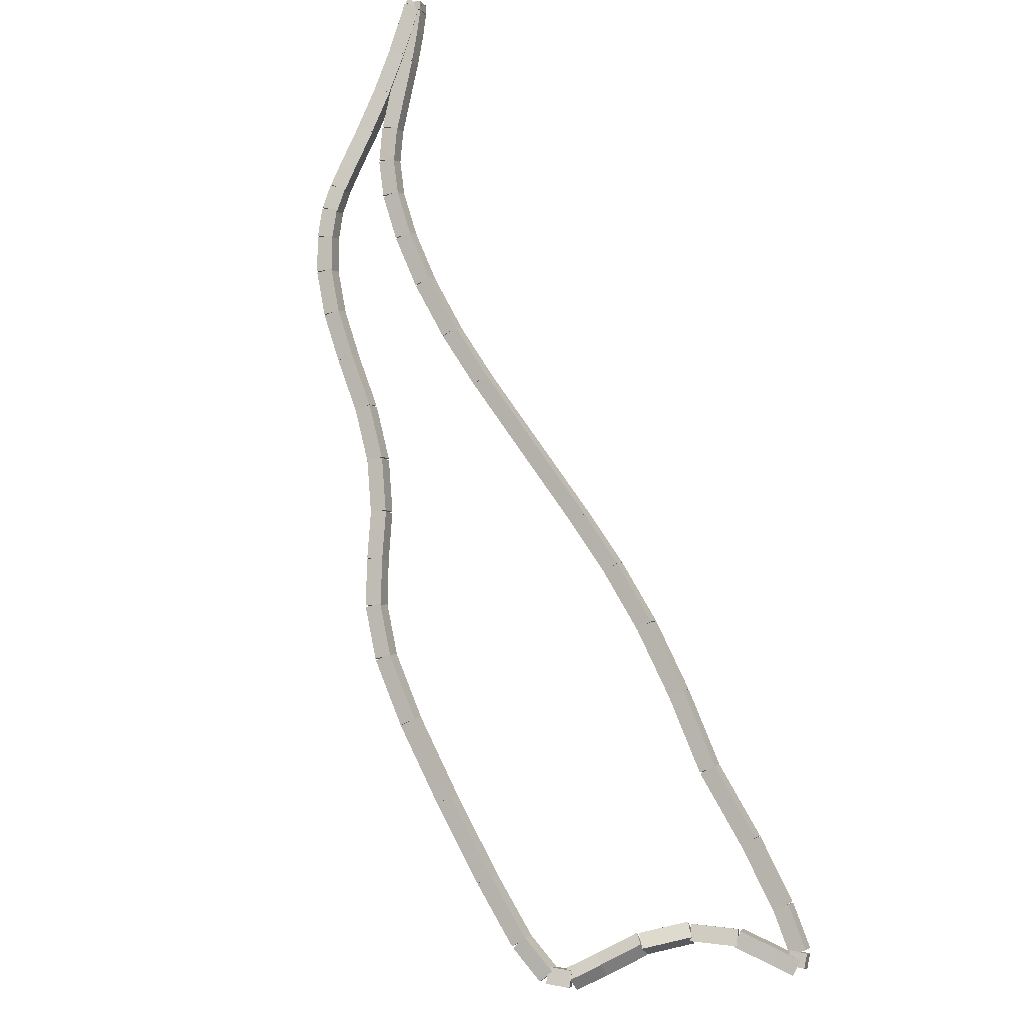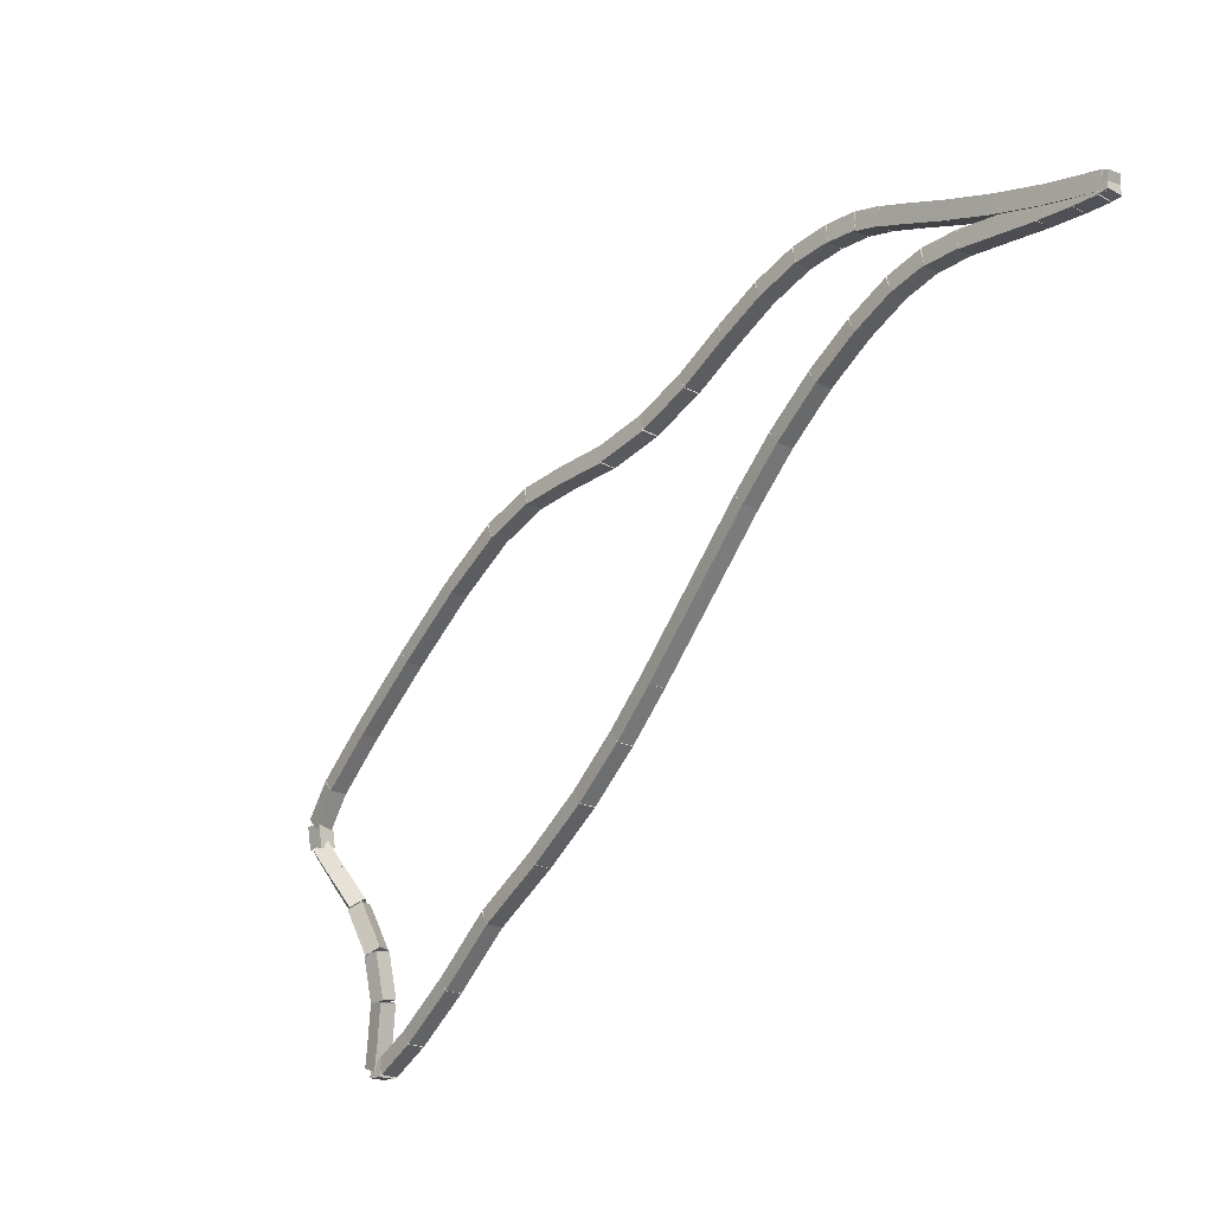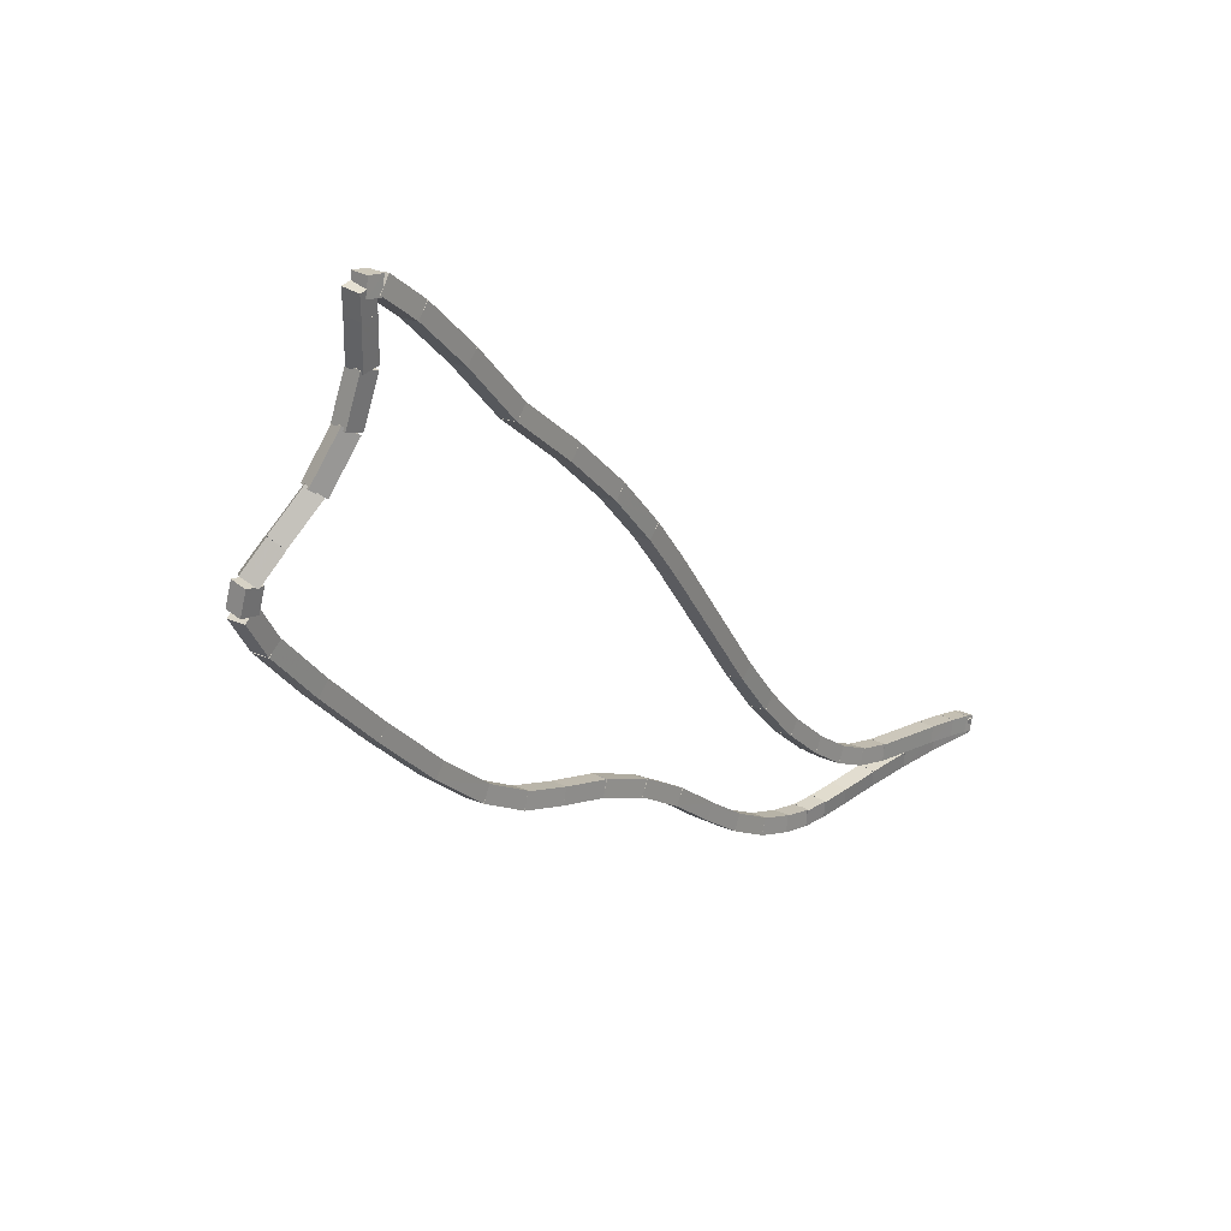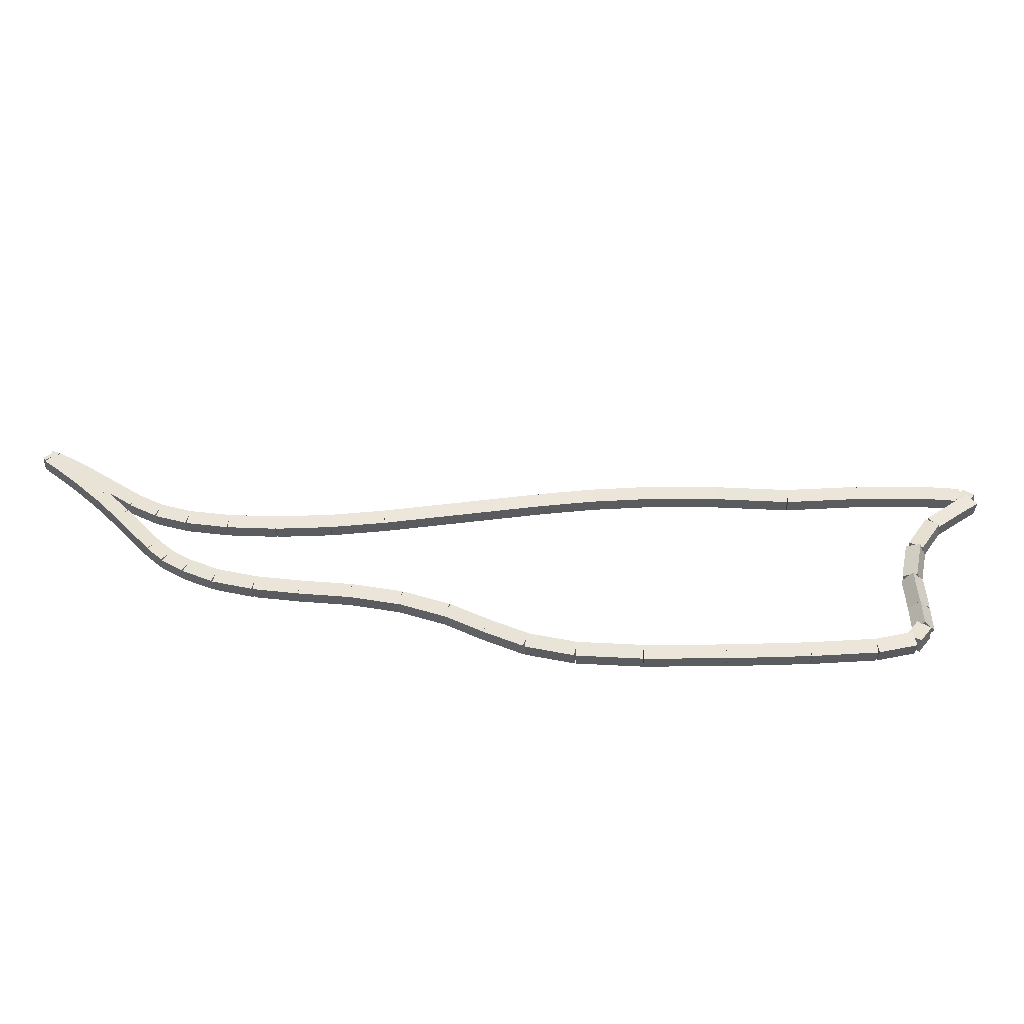
<metadata>
{"format":"obj","ext":"obj","renderer":"f3d","projection":"perspective","resolution":1024,"background":"white","views":[{"elev":37.4,"azim":-122.5,"up":"+Y"},{"elev":76.7,"azim":-51.9,"up":"+Y"},{"elev":-64.8,"azim":-58.1,"up":"+Y"},{"elev":-79.1,"azim":-144.0,"up":"+Z"}]}
</metadata>
<code>
g name
v 19.49 34.02 20.6
v 19.44 34.11 20.7
v 19.38 34.19 20.6
v 19.43 34.1 20.5
v 20.06 34.4 20.57
v 20 34.49 20.67
v 19.94 34.57 20.57
v 20 34.48 20.47
f 1 2 3 4
f 6 2 1 5
f 5 1 4 8
f 6 5 8 7
f 8 4 3 7
f 7 3 2 6
g name
v 19.01 33.68 20.59
v 18.95 33.76 20.69
v 18.89 33.84 20.59
v 18.95 33.76 20.49
v 19.49 34.03 20.6
v 19.43 34.11 20.7
v 19.38 34.19 20.6
v 19.43 34.11 20.5
f 9 10 11 12
f 14 10 9 13
f 13 9 12 16
f 14 13 16 15
f 16 12 11 15
f 15 11 10 14
g name
v 18.71 33.44 20.55
v 18.64 33.51 20.65
v 18.58 33.6 20.55
v 18.65 33.52 20.45
v 19.01 33.68 20.59
v 18.94 33.76 20.69
v 18.89 33.84 20.59
v 18.96 33.77 20.49
f 17 18 19 20
f 22 18 17 21
f 21 17 20 24
f 22 21 24 23
f 24 20 19 23
f 23 19 18 22
g name
v 18.67 33.38 20.49
v 18.56 33.39 20.57
v 18.5 33.49 20.49
v 18.62 33.48 20.4
v 18.73 33.46 20.55
v 18.62 33.47 20.64
v 18.56 33.57 20.55
v 18.68 33.56 20.47
f 25 26 27 28
f 30 26 25 29
f 29 25 28 32
f 30 29 32 31
f 32 28 27 31
f 31 27 26 30
g name
v 18.72 33.57 20.39
v 18.8 33.49 20.47
v 18.77 33.38 20.39
v 18.7 33.46 20.3
v 18.56 33.53 20.49
v 18.64 33.44 20.57
v 18.61 33.33 20.49
v 18.54 33.42 20.4
f 33 34 35 36
f 38 34 33 37
f 37 33 36 40
f 38 37 40 39
f 40 36 35 39
f 39 35 34 38
g name
v 19 33.64 20.2
v 19.08 33.55 20.28
v 19.05 33.44 20.2
v 18.98 33.53 20.12
v 18.72 33.57 20.39
v 18.8 33.49 20.47
v 18.77 33.38 20.39
v 18.69 33.46 20.3
f 41 42 43 44
f 46 42 41 45
f 45 41 44 48
f 46 45 48 47
f 48 44 43 47
f 47 43 42 46
g name
v 19.3 33.63 19.91
v 19.37 33.52 19.98
v 19.29 33.43 19.91
v 19.22 33.53 19.85
v 19.03 33.64 20.2
v 19.1 33.54 20.27
v 19.02 33.44 20.2
v 18.95 33.54 20.13
f 49 50 51 52
f 54 50 49 53
f 53 49 52 56
f 54 53 56 55
f 56 52 51 55
f 55 51 50 54
g name
v 19.54 33.5 19.56
v 19.56 33.37 19.61
v 19.44 33.33 19.56
v 19.42 33.46 19.51
v 19.34 33.61 19.91
v 19.37 33.48 19.97
v 19.24 33.44 19.91
v 19.22 33.57 19.86
f 57 58 59 60
f 62 58 57 61
f 61 57 60 64
f 62 61 64 63
f 64 60 59 63
f 63 59 58 62
g name
v 19.68 33.31 19.23
v 19.64 33.19 19.28
v 19.51 33.2 19.23
v 19.55 33.33 19.18
v 19.57 33.47 19.56
v 19.54 33.34 19.61
v 19.41 33.36 19.56
v 19.44 33.49 19.51
f 65 66 67 68
f 70 66 65 69
f 69 65 68 72
f 70 69 72 71
f 72 68 67 71
f 71 67 66 70
g name
v 19.76 33.21 18.99
v 19.73 33.08 19.04
v 19.6 33.09 18.99
v 19.63 33.22 18.94
v 19.68 33.32 19.23
v 19.65 33.19 19.28
v 19.52 33.2 19.23
v 19.54 33.33 19.18
f 73 74 75 76
f 78 74 73 77
f 77 73 76 80
f 78 77 80 79
f 80 76 75 79
f 79 75 74 78
g name
v 19.82 33.25 18.85
v 19.89 33.15 18.92
v 19.82 33.05 18.85
v 19.75 33.15 18.78
v 19.68 33.25 18.99
v 19.75 33.15 19.06
v 19.68 33.05 18.99
v 19.61 33.15 18.92
f 81 82 83 84
f 86 82 81 85
f 85 81 84 88
f 86 85 88 87
f 88 84 83 87
f 87 83 82 86
g name
v 20.08 33.4 18.78
v 20.14 33.32 18.88
v 20.17 33.23 18.78
v 20.11 33.31 18.68
v 19.77 33.24 18.85
v 19.84 33.16 18.95
v 19.87 33.06 18.85
v 19.8 33.14 18.75
f 89 90 91 92
f 94 90 89 93
f 93 89 92 96
f 94 93 96 95
f 96 92 91 95
f 95 91 90 94
g name
v 20.56 33.73 18.75
v 20.62 33.65 18.85
v 20.68 33.56 18.75
v 20.62 33.64 18.65
v 20.07 33.4 18.78
v 20.13 33.32 18.88
v 20.18 33.23 18.78
v 20.12 33.31 18.68
f 97 98 99 100
f 102 98 97 101
f 101 97 100 104
f 102 101 104 103
f 104 100 99 103
f 103 99 98 102
g name
v 21.18 34.15 18.74
v 21.24 34.07 18.84
v 21.29 33.99 18.74
v 21.23 34.07 18.64
v 20.56 33.73 18.75
v 20.62 33.64 18.85
v 20.68 33.56 18.75
v 20.62 33.64 18.65
f 105 106 107 108
f 110 106 105 109
f 109 105 108 112
f 110 109 112 111
f 112 108 107 111
f 111 107 106 110
g name
v 21.78 34.58 18.75
v 21.83 34.5 18.85
v 21.89 34.42 18.75
v 21.83 34.5 18.65
v 21.18 34.15 18.74
v 21.23 34.07 18.84
v 21.29 33.99 18.74
v 21.24 34.07 18.64
f 113 114 115 116
f 118 114 113 117
f 117 113 116 120
f 118 117 120 119
f 120 116 115 119
f 119 115 114 118
g name
v 22.25 34.94 18.79
v 22.3 34.86 18.89
v 22.37 34.78 18.79
v 22.31 34.87 18.69
v 21.77 34.58 18.75
v 21.83 34.49 18.85
v 21.89 34.42 18.75
v 21.84 34.5 18.65
f 121 122 123 124
f 126 122 121 125
f 125 121 124 128
f 126 125 128 127
f 128 124 123 127
f 127 123 122 126
g name
v 22.56 35.24 18.89
v 22.61 35.15 18.99
v 22.7 35.09 18.89
v 22.65 35.18 18.79
v 22.24 34.94 18.79
v 22.29 34.85 18.89
v 22.37 34.79 18.79
v 22.32 34.88 18.69
f 129 130 131 132
f 134 130 129 133
f 133 129 132 136
f 134 133 136 135
f 136 132 131 135
f 135 131 130 134
g name
v 22.79 35.51 19.05
v 22.84 35.41 19.14
v 22.94 35.38 19.05
v 22.89 35.47 18.96
v 22.55 35.23 18.89
v 22.61 35.13 18.98
v 22.71 35.1 18.89
v 22.66 35.19 18.8
f 137 138 139 140
f 142 138 137 141
f 141 137 140 144
f 142 141 144 143
f 144 140 139 143
f 143 139 138 142
g name
v 23.02 35.8 19.24
v 23.07 35.7 19.33
v 23.18 35.68 19.24
v 23.13 35.77 19.15
v 22.79 35.51 19.05
v 22.84 35.41 19.14
v 22.95 35.38 19.05
v 22.9 35.48 18.96
f 145 146 147 148
f 150 146 145 149
f 149 145 148 152
f 150 149 152 151
f 152 148 147 151
f 151 147 146 150
g name
v 23.33 36.13 19.39
v 23.38 36.03 19.48
v 23.47 35.99 19.39
v 23.42 36.08 19.29
v 23.03 35.81 19.24
v 23.08 35.72 19.33
v 23.17 35.67 19.24
v 23.12 35.76 19.14
f 153 154 155 156
f 158 154 153 157
f 157 153 156 160
f 158 157 160 159
f 160 156 155 159
f 159 155 154 158
g name
v 23.68 36.44 19.48
v 23.73 36.35 19.57
v 23.82 36.29 19.48
v 23.76 36.38 19.38
v 23.33 36.13 19.39
v 23.39 36.04 19.48
v 23.47 35.98 19.39
v 23.42 36.07 19.29
f 161 162 163 164
f 166 162 161 165
f 165 161 164 168
f 166 165 168 167
f 168 164 163 167
f 167 163 162 166
g name
v 24.06 36.74 19.53
v 24.11 36.66 19.63
v 24.18 36.59 19.53
v 24.13 36.67 19.43
v 23.69 36.45 19.48
v 23.74 36.36 19.58
v 23.81 36.29 19.48
v 23.76 36.37 19.38
f 169 170 171 172
f 174 170 169 173
f 173 169 172 176
f 174 173 176 175
f 176 172 171 175
f 175 171 170 174
g name
v 24.38 37.01 19.58
v 24.44 36.93 19.68
v 24.51 36.86 19.58
v 24.46 36.95 19.48
v 24.06 36.74 19.53
v 24.11 36.66 19.62
v 24.19 36.59 19.53
v 24.13 36.67 19.43
f 177 178 179 180
f 182 178 177 181
f 181 177 180 184
f 182 181 184 183
f 184 180 179 183
f 183 179 178 182
g name
v 24.65 37.27 19.67
v 24.7 37.18 19.77
v 24.79 37.12 19.67
v 24.74 37.21 19.58
v 24.38 37.01 19.58
v 24.43 36.92 19.68
v 24.52 36.86 19.58
v 24.47 36.95 19.49
f 185 186 187 188
f 190 186 185 189
f 189 185 188 192
f 190 189 192 191
f 192 188 187 191
f 191 187 186 190
g name
v 24.83 37.48 19.79
v 24.88 37.38 19.89
v 24.98 37.34 19.79
v 24.93 37.44 19.7
v 24.64 37.26 19.67
v 24.7 37.17 19.77
v 24.8 37.13 19.67
v 24.75 37.22 19.58
f 193 194 195 196
f 198 194 193 197
f 197 193 196 200
f 198 197 200 199
f 200 196 195 199
f 199 195 194 198
g name
v 24.95 37.64 19.92
v 25 37.54 20
v 25.11 37.53 19.92
v 25.06 37.62 19.83
v 24.83 37.47 19.79
v 24.88 37.37 19.88
v 24.99 37.35 19.79
v 24.94 37.45 19.71
f 201 202 203 204
f 206 202 201 205
f 205 201 204 208
f 206 205 208 207
f 208 204 203 207
f 207 203 202 206
g name
v 25.02 37.78 20.04
v 25.08 37.68 20.12
v 25.2 37.68 20.04
v 25.14 37.79 19.96
v 24.94 37.63 19.92
v 25 37.53 19.99
v 25.12 37.54 19.92
v 25.06 37.64 19.84
f 209 210 211 212
f 214 210 209 213
f 213 209 212 216
f 214 213 216 215
f 216 212 211 215
f 215 211 210 214
g name
v 25.09 37.94 20.21
v 25.16 37.84 20.28
v 25.27 37.86 20.21
v 25.21 37.96 20.13
v 25.02 37.77 20.04
v 25.08 37.67 20.12
v 25.2 37.69 20.04
v 25.14 37.79 19.97
f 217 218 219 220
f 222 218 217 221
f 221 217 220 224
f 222 221 224 223
f 224 220 219 223
f 223 219 218 222
g name
v 25.18 38.16 20.43
v 25.25 38.06 20.51
v 25.37 38.09 20.43
v 25.3 38.19 20.36
v 25.09 37.94 20.21
v 25.16 37.84 20.28
v 25.28 37.86 20.21
v 25.21 37.96 20.14
f 225 226 227 228
f 230 226 225 229
f 229 225 228 232
f 230 229 232 231
f 232 228 227 231
f 231 227 226 230
g name
v 25.3 38.43 20.69
v 25.37 38.33 20.76
v 25.49 38.35 20.69
v 25.42 38.45 20.61
v 25.18 38.16 20.43
v 25.25 38.06 20.51
v 25.37 38.08 20.43
v 25.3 38.18 20.36
f 233 234 235 236
f 238 234 233 237
f 237 233 236 240
f 238 237 240 239
f 240 236 235 239
f 239 235 234 238
g name
v 25.43 38.69 20.92
v 25.49 38.59 21
v 25.61 38.6 20.92
v 25.55 38.7 20.84
v 25.3 38.43 20.69
v 25.37 38.33 20.76
v 25.48 38.34 20.69
v 25.42 38.44 20.61
f 241 242 243 244
f 246 242 241 245
f 245 241 244 248
f 246 245 248 247
f 248 244 243 247
f 247 243 242 246
g name
v 25.54 38.89 21.09
v 25.6 38.78 21.17
v 25.72 38.79 21.09
v 25.66 38.89 21.01
v 25.43 38.69 20.92
v 25.49 38.59 21
v 25.61 38.59 20.92
v 25.55 38.7 20.84
f 249 250 251 252
f 254 250 249 253
f 253 249 252 256
f 254 253 256 255
f 256 252 251 255
f 255 251 250 254
g name
v 25.61 39.01 21.19
v 25.67 38.9 21.27
v 25.78 38.91 21.19
v 25.73 39.01 21.11
v 25.54 38.89 21.09
v 25.6 38.79 21.17
v 25.72 38.79 21.09
v 25.66 38.89 21.01
f 257 258 259 260
f 262 258 257 261
f 261 257 260 264
f 262 261 264 263
f 264 260 259 263
f 263 259 258 262
g name
v 25.61 39.02 21.22
v 25.68 38.92 21.29
v 25.8 38.95 21.22
v 25.73 39.05 21.15
v 25.6 38.99 21.19
v 25.67 38.89 21.26
v 25.79 38.92 21.19
v 25.72 39.02 21.12
f 265 266 267 268
f 270 266 265 269
f 269 265 268 272
f 270 269 272 271
f 272 268 267 271
f 271 267 266 270
g name
v 25.74 38.86 21.19
v 25.63 38.9 21.28
v 25.58 38.99 21.19
v 25.69 38.96 21.1
v 25.78 38.92 21.22
v 25.68 38.95 21.31
v 25.63 39.05 21.22
v 25.73 39.01 21.13
f 273 274 275 276
f 278 274 273 277
f 277 273 276 280
f 278 277 280 279
f 280 276 275 279
f 279 275 274 278
g name
v 25.64 38.73 21.09
v 25.53 38.75 21.18
v 25.48 38.85 21.09
v 25.59 38.83 21.01
v 25.74 38.87 21.19
v 25.63 38.89 21.27
v 25.58 38.99 21.19
v 25.69 38.97 21.1
f 281 282 283 284
f 286 282 281 285
f 285 281 284 288
f 286 285 288 287
f 288 284 283 287
f 287 283 282 286
g name
v 25.51 38.54 20.95
v 25.4 38.56 21.04
v 25.34 38.65 20.95
v 25.46 38.64 20.87
v 25.64 38.73 21.09
v 25.53 38.75 21.18
v 25.48 38.85 21.09
v 25.59 38.83 21.01
f 289 290 291 292
f 294 290 289 293
f 293 289 292 296
f 294 293 296 295
f 296 292 291 295
f 295 291 290 294
g name
v 25.22 38.1 20.62
v 25.1 38.11 20.7
v 25.05 38.21 20.62
v 25.16 38.2 20.53
v 25.51 38.54 20.95
v 25.4 38.55 21.04
v 25.34 38.65 20.95
v 25.46 38.64 20.87
f 297 298 299 300
f 302 298 297 301
f 301 297 300 304
f 302 301 304 303
f 304 300 299 303
f 303 299 298 302
g name
v 25.05 37.88 20.48
v 24.94 37.91 20.57
v 24.89 38 20.48
v 25 37.98 20.39
v 25.21 38.09 20.62
v 25.11 38.12 20.7
v 25.05 38.21 20.62
v 25.16 38.19 20.53
f 305 306 307 308
f 310 306 305 309
f 309 305 308 312
f 310 309 312 311
f 312 308 307 311
f 311 307 306 310
g name
v 24.83 37.66 20.39
v 24.74 37.71 20.49
v 24.69 37.8 20.39
v 24.78 37.75 20.3
v 25.04 37.87 20.48
v 24.95 37.92 20.58
v 24.9 38.01 20.48
v 24.99 37.96 20.39
f 313 314 315 316
f 318 314 313 317
f 317 313 316 320
f 318 317 320 319
f 320 316 315 319
f 319 315 314 318
g name
v 24.53 37.4 20.34
v 24.45 37.47 20.44
v 24.4 37.56 20.34
v 24.47 37.49 20.24
v 24.82 37.65 20.39
v 24.75 37.72 20.49
v 24.7 37.81 20.39
v 24.77 37.74 20.3
f 321 322 323 324
f 326 322 321 325
f 325 321 324 328
f 326 325 328 327
f 328 324 323 327
f 327 323 322 326
g name
v 24.16 37.12 20.31
v 24.09 37.2 20.41
v 24.03 37.28 20.31
v 24.1 37.21 20.21
v 24.52 37.4 20.34
v 24.46 37.48 20.44
v 24.4 37.56 20.34
v 24.47 37.48 20.24
f 329 330 331 332
f 334 330 329 333
f 333 329 332 336
f 334 333 336 335
f 336 332 331 335
f 335 331 330 334
g name
v 23.73 36.83 20.32
v 23.67 36.91 20.42
v 23.61 36.99 20.32
v 23.67 36.91 20.22
v 24.15 37.12 20.31
v 24.1 37.2 20.41
v 24.04 37.28 20.31
v 24.09 37.2 20.21
f 337 338 339 340
f 342 338 337 341
f 341 337 340 344
f 342 341 344 343
f 344 340 339 343
f 343 339 338 342
g name
v 23.29 36.55 20.37
v 23.25 36.64 20.47
v 23.18 36.72 20.37
v 23.23 36.63 20.27
v 23.72 36.82 20.32
v 23.68 36.91 20.42
v 23.62 36.99 20.32
v 23.66 36.9 20.22
f 345 346 347 348
f 350 346 345 349
f 349 345 348 352
f 350 349 352 351
f 352 348 347 351
f 351 347 346 350
g name
v 22.01 35.78 20.55
v 21.97 35.87 20.65
v 21.91 35.95 20.55
v 21.95 35.86 20.45
v 23.29 36.55 20.37
v 23.25 36.64 20.47
v 23.19 36.72 20.37
v 23.23 36.63 20.27
f 353 354 355 356
f 358 354 353 357
f 357 353 356 360
f 358 357 360 359
f 360 356 355 359
f 359 355 354 358
g name
v 21.58 35.51 20.6
v 21.54 35.6 20.7
v 21.48 35.68 20.6
v 21.52 35.59 20.5
v 22.01 35.78 20.55
v 21.97 35.87 20.65
v 21.91 35.95 20.55
v 21.95 35.86 20.45
f 361 362 363 364
f 366 362 361 365
f 365 361 364 368
f 366 365 368 367
f 368 364 363 367
f 367 363 362 366
g name
v 21.11 35.19 20.63
v 21.06 35.28 20.73
v 21 35.36 20.63
v 21.05 35.27 20.53
v 21.59 35.51 20.6
v 21.53 35.6 20.7
v 21.48 35.68 20.6
v 21.53 35.59 20.5
f 369 370 371 372
f 374 370 369 373
f 373 369 372 376
f 374 373 376 375
f 376 372 371 375
f 375 371 370 374
g name
v 20.6 34.82 20.62
v 20.54 34.9 20.72
v 20.48 34.98 20.62
v 20.54 34.9 20.52
v 21.11 35.2 20.63
v 21.05 35.28 20.73
v 21 35.36 20.63
v 21.06 35.28 20.53
f 377 378 379 380
f 382 378 377 381
f 381 377 380 384
f 382 381 384 383
f 384 380 379 383
f 383 379 378 382
g name
v 20.06 34.41 20.57
v 19.99 34.48 20.67
v 19.94 34.57 20.57
v 20.01 34.49 20.47
v 20.6 34.82 20.62
v 20.53 34.9 20.72
v 20.48 34.98 20.62
v 20.54 34.91 20.52
f 385 386 387 388
f 390 386 385 389
f 389 385 388 392
f 390 389 392 391
f 392 388 387 391
f 391 387 386 390

</code>
